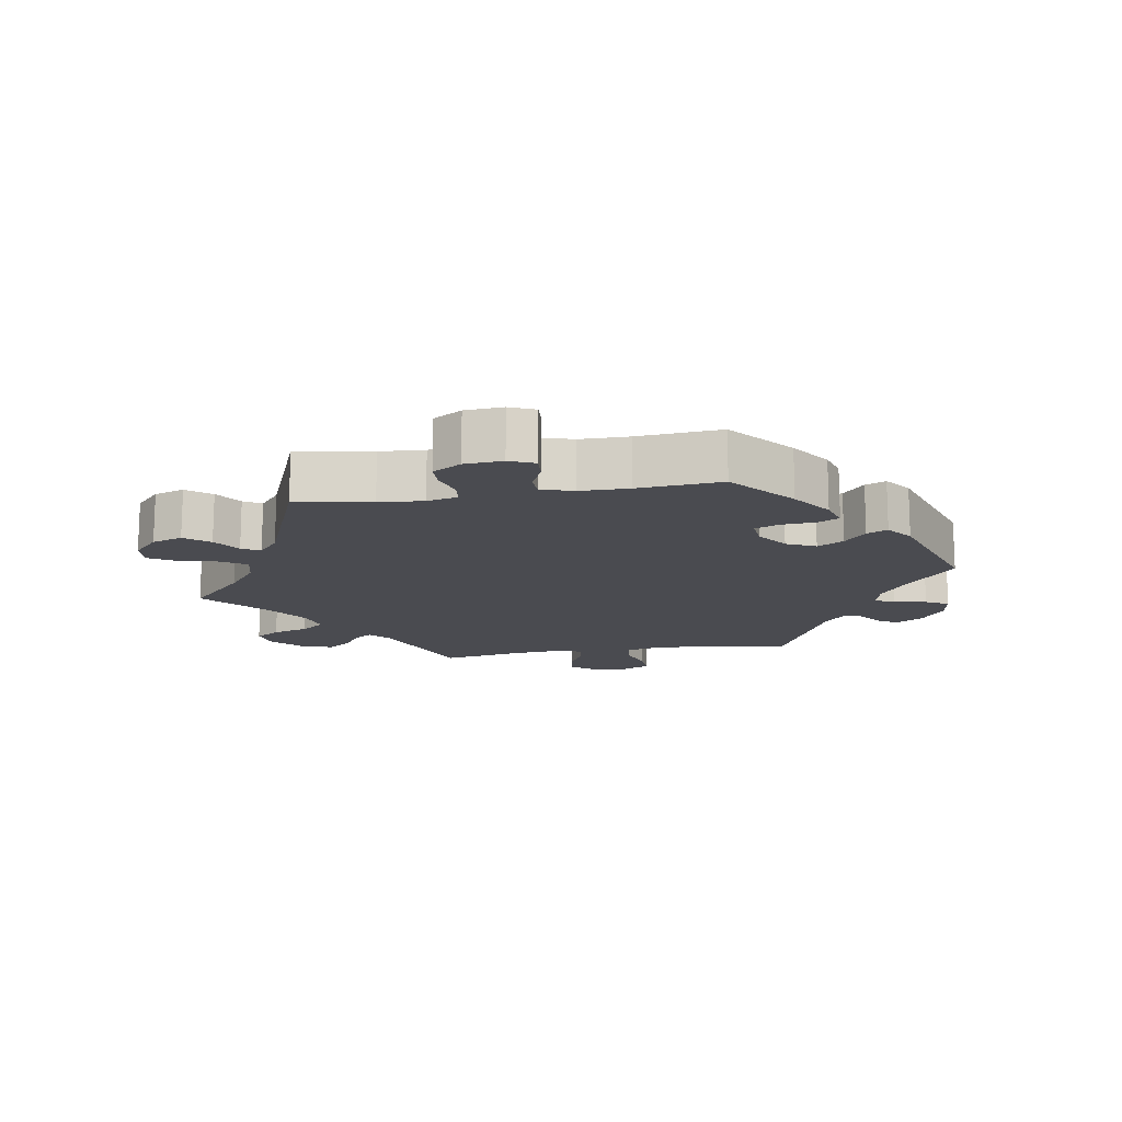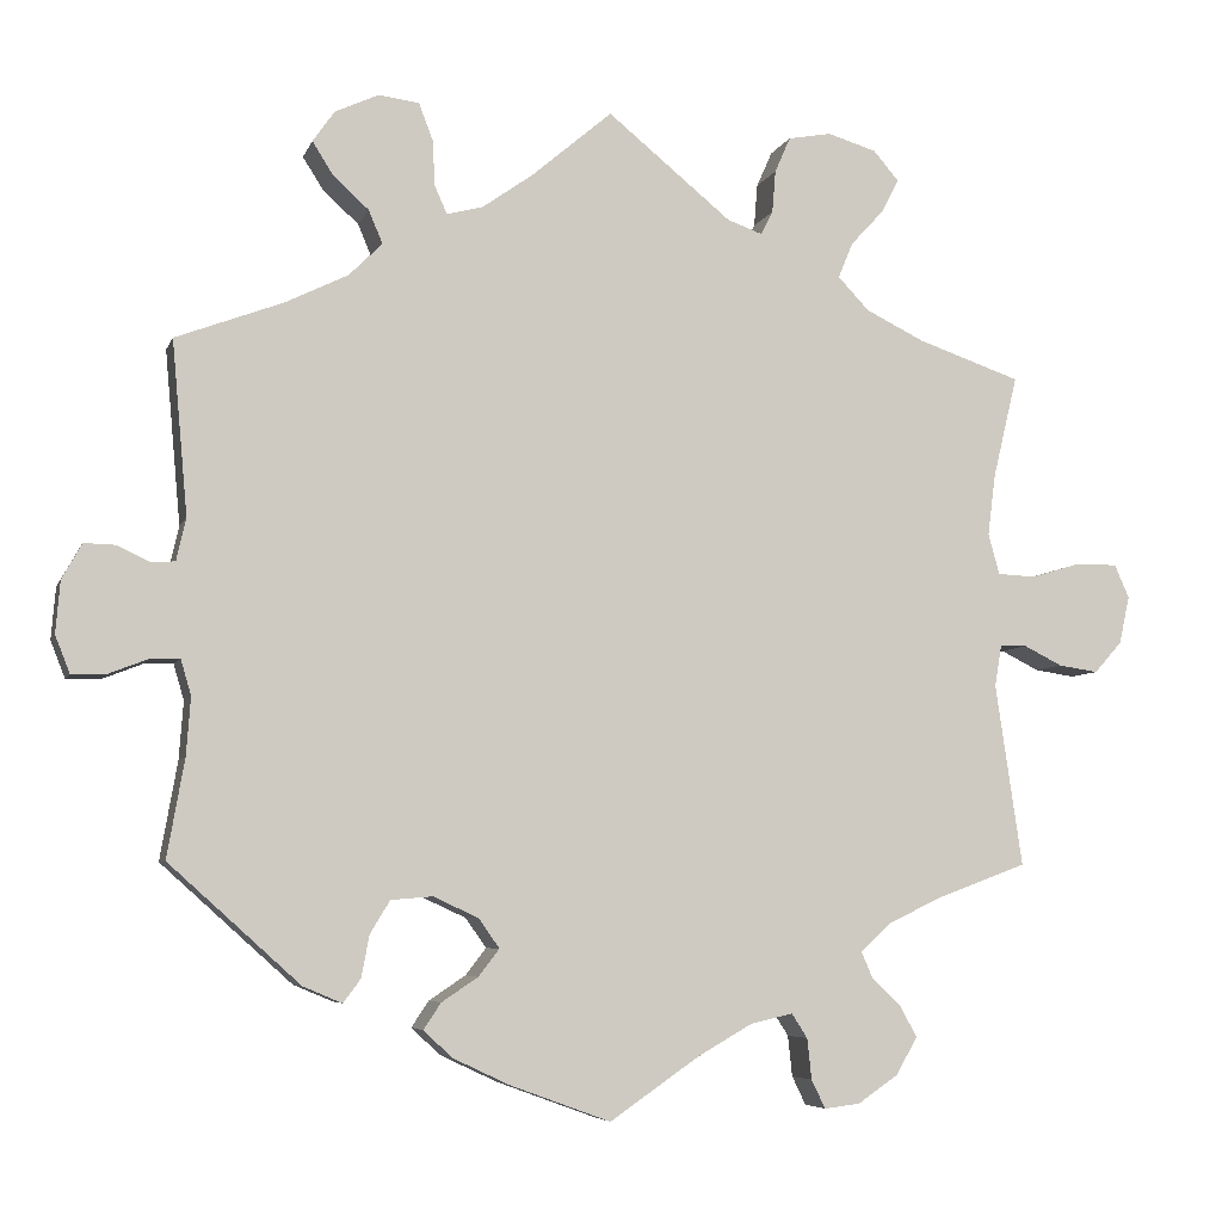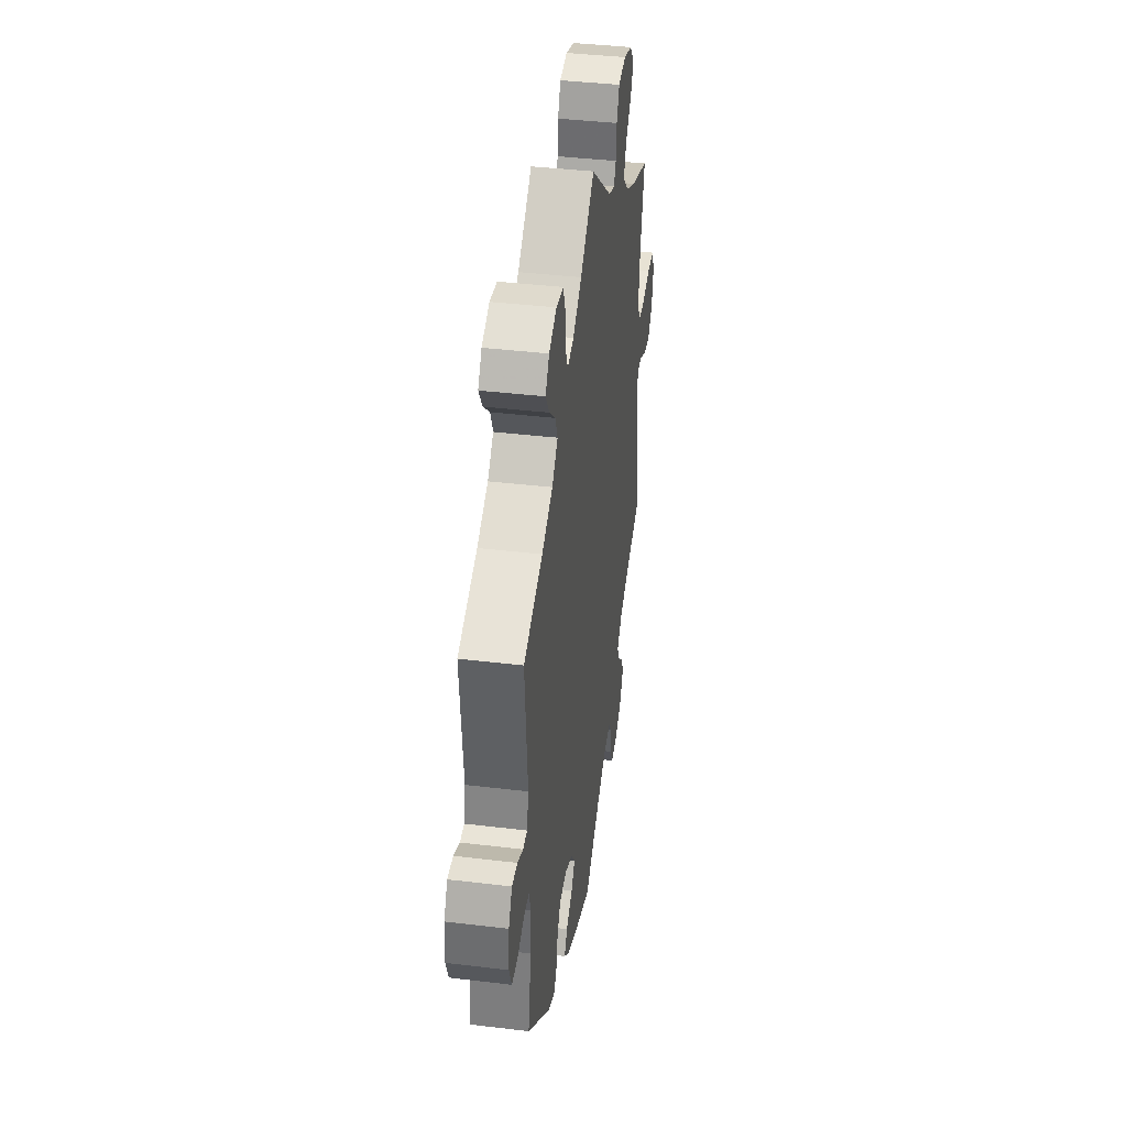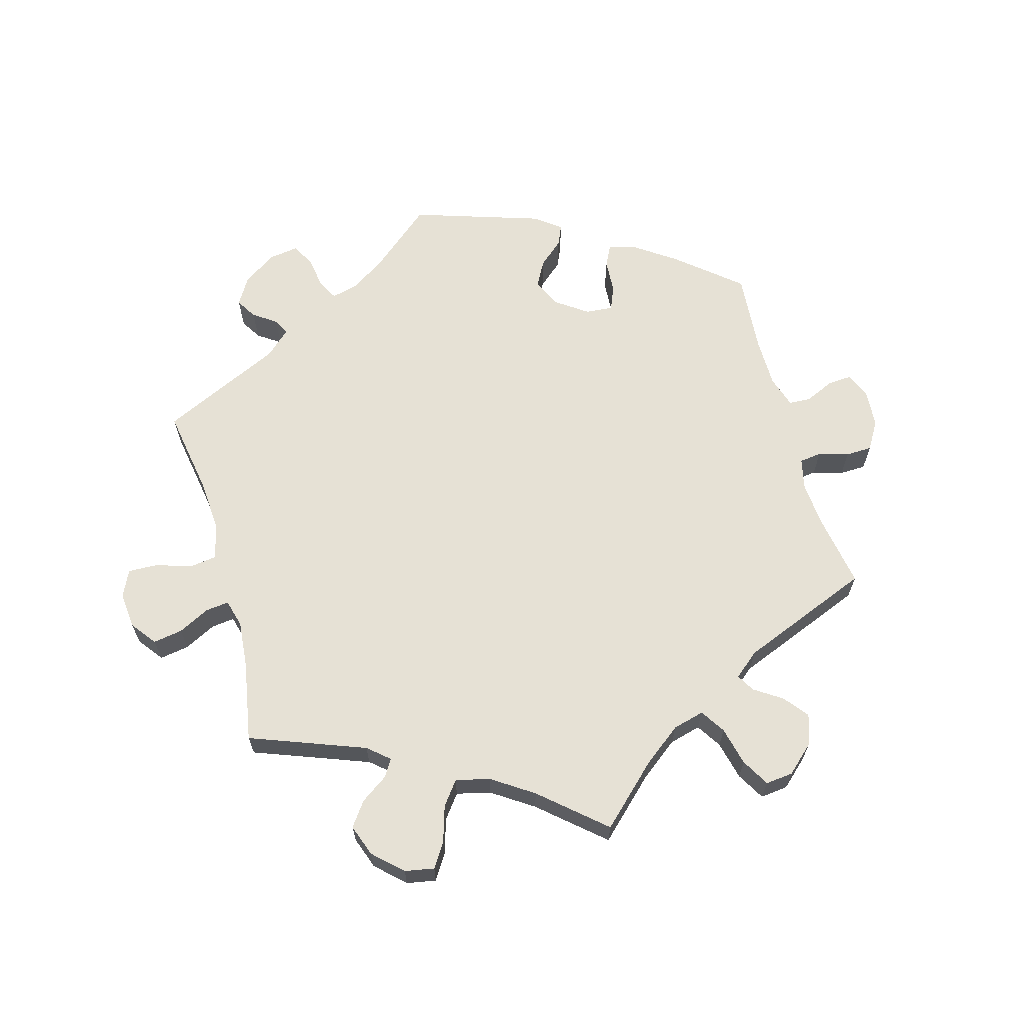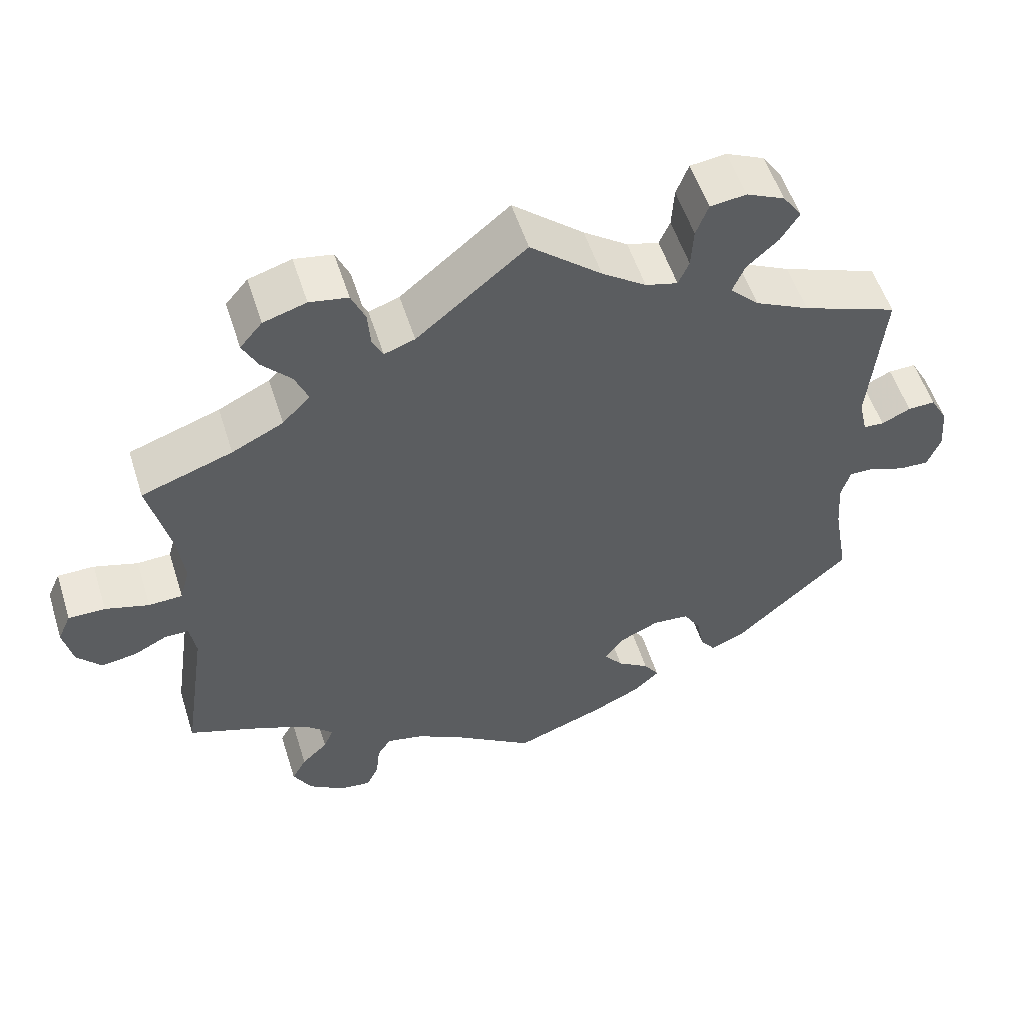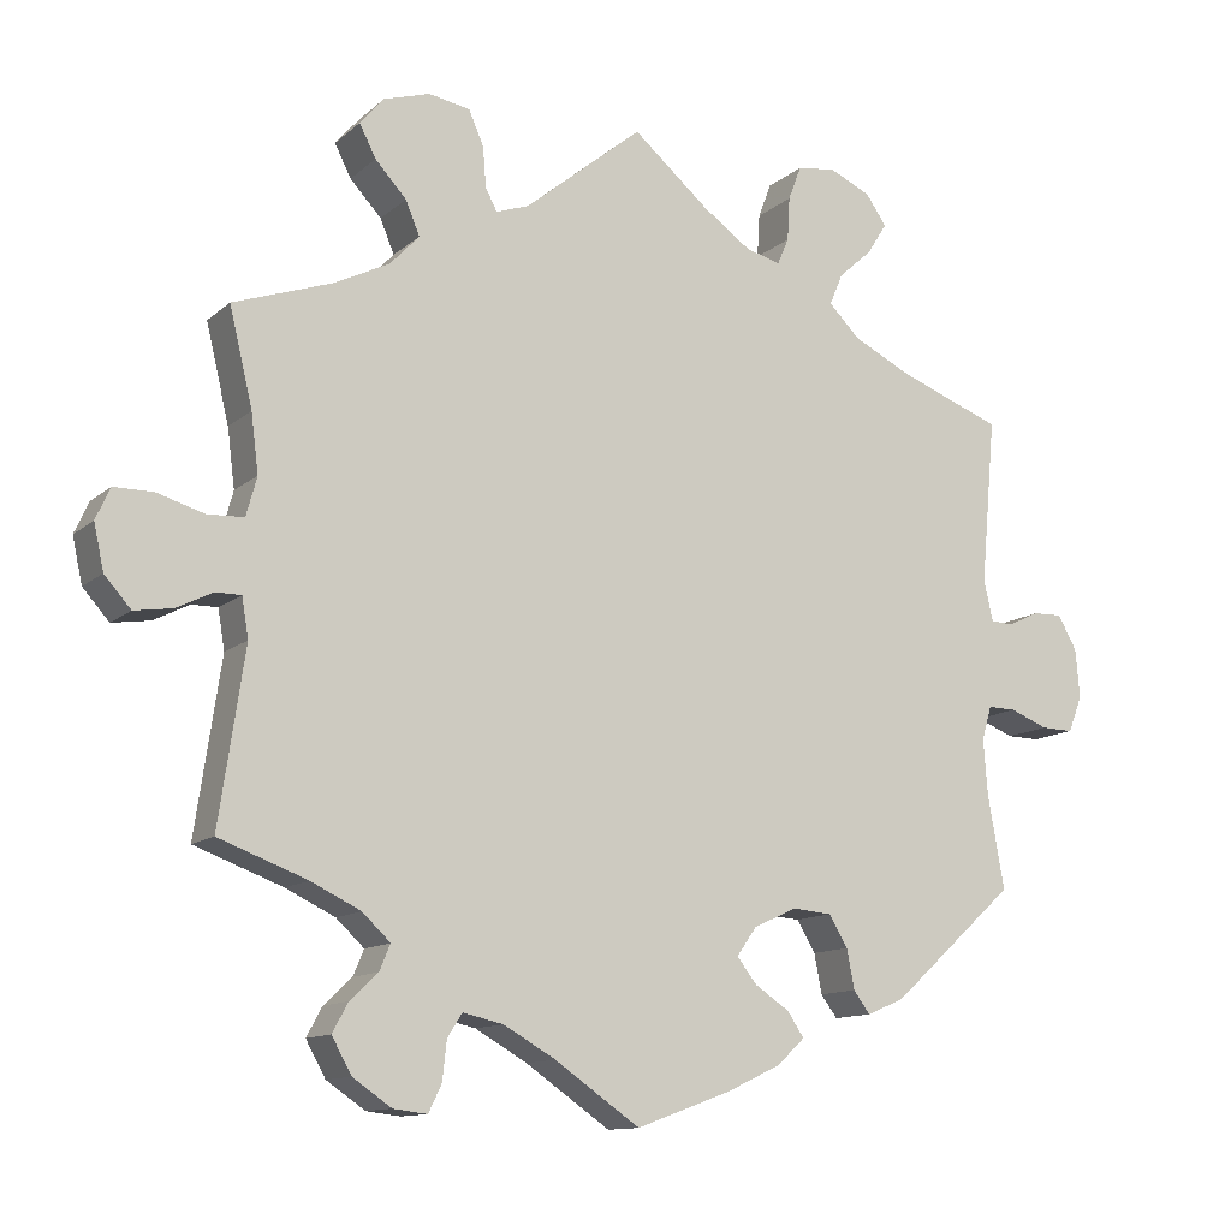
<metadata>
{"format":"obj","ext":"obj","renderer":"f3d","projection":"perspective","resolution":1024,"background":"white","views":[{"elev":-14.5,"azim":159.4,"up":"+Y"},{"elev":-5.9,"azim":-14.9,"up":"+Z"},{"elev":39.7,"azim":-81.5,"up":"+Z"},{"elev":64.7,"azim":44.3,"up":"+Y"},{"elev":54.4,"azim":162.5,"up":"+Z"},{"elev":-12.0,"azim":151.5,"up":"+Z"}]}
</metadata>
<code>
v -0.115 0.07 -0.536
v -0.181 0.07 -0.505
v -0.214 0.07 -0.474
v -0.194 0.07 -0.444
v -0.152 0.07 -0.416
v -0.128 0.07 -0.385
v -0.152 0.07 -0.351
v -0.204 0.07 -0.327
v -0.252 0.07 -0.331
v -0.275 0.07 -0.369
v -0.284 0.07 -0.417
v -0.304 0.07 -0.444
v -0.349 0.07 -0.425
v -0.5 0.07 -0.289
v -0.48 0.07 -0.176
v -0.475 0.07 -0.109
v -0.487 0.07 -0.068
v -0.521 0.07 -0.069
v -0.567 0.07 -0.087
v -0.606 0.07 -0.088
v -0.623 0.07 -0.045
v -0.618 0.07 0.015
v -0.595 0.07 0.056
v -0.559 0.07 0.055
v -0.521 0.07 0.037
v -0.494 0.07 0.039
v -0.483 0.07 0.088
v -0.501 0.07 0.288
v -0.376 0.07 0.335
v -0.305 0.07 0.37
v -0.267 0.07 0.408
v -0.283 0.07 0.446
v -0.324 0.07 0.483
v -0.348 0.07 0.521
v -0.323 0.07 0.557
v -0.273 0.07 0.58
v -0.226 0.07 0.574
v -0.21 0.07 0.532
v -0.207 0.07 0.479
v -0.193 0.07 0.447
v -0.151 0.07 0.458
v -0.093 0.07 0.499
v 0 0.07 0.578
v 0.143 0.07 0.461
v 0.183 0.07 0.447
v 0.197 0.07 0.474
v 0.201 0.07 0.523
v 0.219 0.07 0.564
v 0.269 0.07 0.573
v 0.325 0.07 0.556
v 0.354 0.07 0.522
v 0.334 0.07 0.483
v 0.296 0.07 0.442
v 0.279 0.07 0.401
v 0.315 0.07 0.363
v 0.382 0.07 0.33
v 0.501 0.07 0.289
v 0.473 0.07 0.172
v 0.464 0.07 0.101
v 0.477 0.07 0.054
v 0.521 0.07 0.052
v 0.578 0.07 0.069
v 0.626 0.07 0.069
v 0.643 0.07 0.031
v 0.631 0.07 -0.024
v 0.599 0.07 -0.06
v 0.553 0.07 -0.053
v 0.509 0.07 -0.031
v 0.478 0.07 -0.031
v 0.47 0.07 -0.079
v 0.501 0.07 -0.289
v 0.394 0.07 -0.329
v 0.334 0.07 -0.358
v 0.3 0.07 -0.39
v 0.313 0.07 -0.421
v 0.347 0.07 -0.453
v 0.366 0.07 -0.488
v 0.342 0.07 -0.531
v 0.295 0.07 -0.563
v 0.254 0.07 -0.568
v 0.238 0.07 -0.535
v 0.233 0.07 -0.488
v 0.215 0.07 -0.46
v 0.166 0.07 -0.471
v 0.103 0.07 -0.507
v 0 0.07 -0.578
v -0.115 0 -0.536
v -0.181 0 -0.505
v -0.214 0 -0.474
v -0.194 0 -0.444
v -0.152 0 -0.416
v -0.128 0 -0.385
v -0.152 0 -0.351
v -0.204 0 -0.327
v -0.252 0 -0.331
v -0.275 0 -0.369
v -0.284 0 -0.417
v -0.304 0 -0.444
v -0.349 0 -0.425
v -0.5 0 -0.289
v -0.48 0 -0.176
v -0.475 0 -0.109
v -0.487 0 -0.068
v -0.521 0 -0.069
v -0.567 0 -0.087
v -0.606 0 -0.088
v -0.623 0 -0.045
v -0.618 0 0.015
v -0.595 0 0.056
v -0.559 0 0.055
v -0.521 0 0.037
v -0.494 0 0.039
v -0.483 0 0.088
v -0.501 0 0.288
v -0.376 0 0.335
v -0.305 0 0.37
v -0.267 0 0.408
v -0.283 0 0.446
v -0.324 0 0.483
v -0.348 0 0.521
v -0.323 0 0.557
v -0.273 0 0.58
v -0.226 0 0.574
v -0.21 0 0.532
v -0.207 0 0.479
v -0.193 0 0.447
v -0.151 0 0.458
v -0.093 0 0.499
v 0 0 0.578
v 0.143 0 0.461
v 0.183 0 0.447
v 0.197 0 0.474
v 0.201 0 0.523
v 0.219 0 0.564
v 0.269 0 0.573
v 0.325 0 0.556
v 0.354 0 0.522
v 0.334 0 0.483
v 0.296 0 0.442
v 0.279 0 0.401
v 0.315 0 0.363
v 0.382 0 0.33
v 0.501 0 0.289
v 0.473 0 0.172
v 0.464 0 0.101
v 0.477 0 0.054
v 0.521 0 0.052
v 0.578 0 0.069
v 0.626 0 0.069
v 0.643 0 0.031
v 0.631 0 -0.024
v 0.599 0 -0.06
v 0.553 0 -0.053
v 0.509 0 -0.031
v 0.478 0 -0.031
v 0.47 0 -0.079
v 0.501 0 -0.289
v 0.394 0 -0.329
v 0.334 0 -0.358
v 0.3 0 -0.39
v 0.313 0 -0.421
v 0.347 0 -0.453
v 0.366 0 -0.488
v 0.342 0 -0.531
v 0.295 0 -0.563
v 0.254 0 -0.568
v 0.238 0 -0.535
v 0.233 0 -0.488
v 0.215 0 -0.46
v 0.166 0 -0.471
v 0.103 0 -0.507
v 0 0 -0.578
f 85 86 1 2
f 84 85 2 3
f 83 84 3 4
f 79 80 81 82
f 79 82 83
f 78 79 83
f 75 76 77 78
f 74 75 78 83
f 73 74 83 4
f 70 71 72
f 69 70 72 73
f 65 66 67 68
f 65 68 69
f 64 65 69
f 61 62 63 64
f 60 61 64 69
f 59 60 69 73
f 56 57 58
f 55 56 58 59
f 54 55 59 73
f 50 51 52 53
f 50 53 54
f 49 50 54
f 46 47 48 49
f 45 46 49 54
f 44 45 54 73
f 42 43 44 73
f 36 37 38 39
f 36 39 40
f 35 36 40
f 32 33 34 35
f 31 32 35 40
f 30 31 40 41
f 27 28 29
f 26 27 29 30
f 22 23 24 25
f 22 25 26
f 21 22 26
f 18 19 20 21
f 17 18 21 26
f 16 17 26 30
f 12 13 14 15
f 10 11 12 15
f 9 10 15 16
f 8 9 16 30
f 73 4 5
f 73 5 6
f 41 42 73 6
f 7 8 30 41
f 6 7 41
f 88 87 172 171
f 89 88 171 170
f 90 89 170 169
f 168 167 166 165
f 169 168 165
f 169 165 164
f 164 163 162 161
f 169 164 161 160
f 90 169 160 159
f 158 157 156
f 159 158 156 155
f 154 153 152 151
f 155 154 151
f 155 151 150
f 150 149 148 147
f 155 150 147 146
f 159 155 146 145
f 144 143 142
f 145 144 142 141
f 159 145 141 140
f 139 138 137 136
f 140 139 136
f 140 136 135
f 135 134 133 132
f 140 135 132 131
f 159 140 131 130
f 159 130 129 128
f 125 124 123 122
f 126 125 122
f 126 122 121
f 121 120 119 118
f 126 121 118 117
f 127 126 117 116
f 115 114 113
f 116 115 113 112
f 111 110 109 108
f 112 111 108
f 112 108 107
f 107 106 105 104
f 112 107 104 103
f 116 112 103 102
f 101 100 99 98
f 101 98 97 96
f 102 101 96 95
f 116 102 95 94
f 91 90 159
f 92 91 159
f 92 159 128 127
f 127 116 94 93
f 127 93 92
f 1 87 88 2
f 2 88 89 3
f 3 89 90 4
f 4 90 91 5
f 5 91 92 6
f 6 92 93 7
f 7 93 94 8
f 8 94 95 9
f 9 95 96 10
f 10 96 97 11
f 11 97 98 12
f 12 98 99 13
f 13 99 100 14
f 14 100 101 15
f 15 101 102 16
f 16 102 103 17
f 17 103 104 18
f 18 104 105 19
f 19 105 106 20
f 20 106 107 21
f 21 107 108 22
f 22 108 109 23
f 23 109 110 24
f 24 110 111 25
f 25 111 112 26
f 26 112 113 27
f 27 113 114 28
f 28 114 115 29
f 29 115 116 30
f 30 116 117 31
f 31 117 118 32
f 32 118 119 33
f 33 119 120 34
f 34 120 121 35
f 35 121 122 36
f 36 122 123 37
f 37 123 124 38
f 38 124 125 39
f 39 125 126 40
f 40 126 127 41
f 41 127 128 42
f 42 128 129 43
f 43 129 130 44
f 44 130 131 45
f 45 131 132 46
f 46 132 133 47
f 47 133 134 48
f 48 134 135 49
f 49 135 136 50
f 50 136 137 51
f 51 137 138 52
f 52 138 139 53
f 53 139 140 54
f 54 140 141 55
f 55 141 142 56
f 56 142 143 57
f 57 143 144 58
f 58 144 145 59
f 59 145 146 60
f 60 146 147 61
f 61 147 148 62
f 62 148 149 63
f 63 149 150 64
f 64 150 151 65
f 65 151 152 66
f 66 152 153 67
f 67 153 154 68
f 68 154 155 69
f 69 155 156 70
f 70 156 157 71
f 71 157 158 72
f 72 158 159 73
f 73 159 160 74
f 74 160 161 75
f 75 161 162 76
f 76 162 163 77
f 77 163 164 78
f 78 164 165 79
f 79 165 166 80
f 80 166 167 81
f 81 167 168 82
f 82 168 169 83
f 83 169 170 84
f 84 170 171 85
f 85 171 172 86
f 86 172 87 1

</code>
